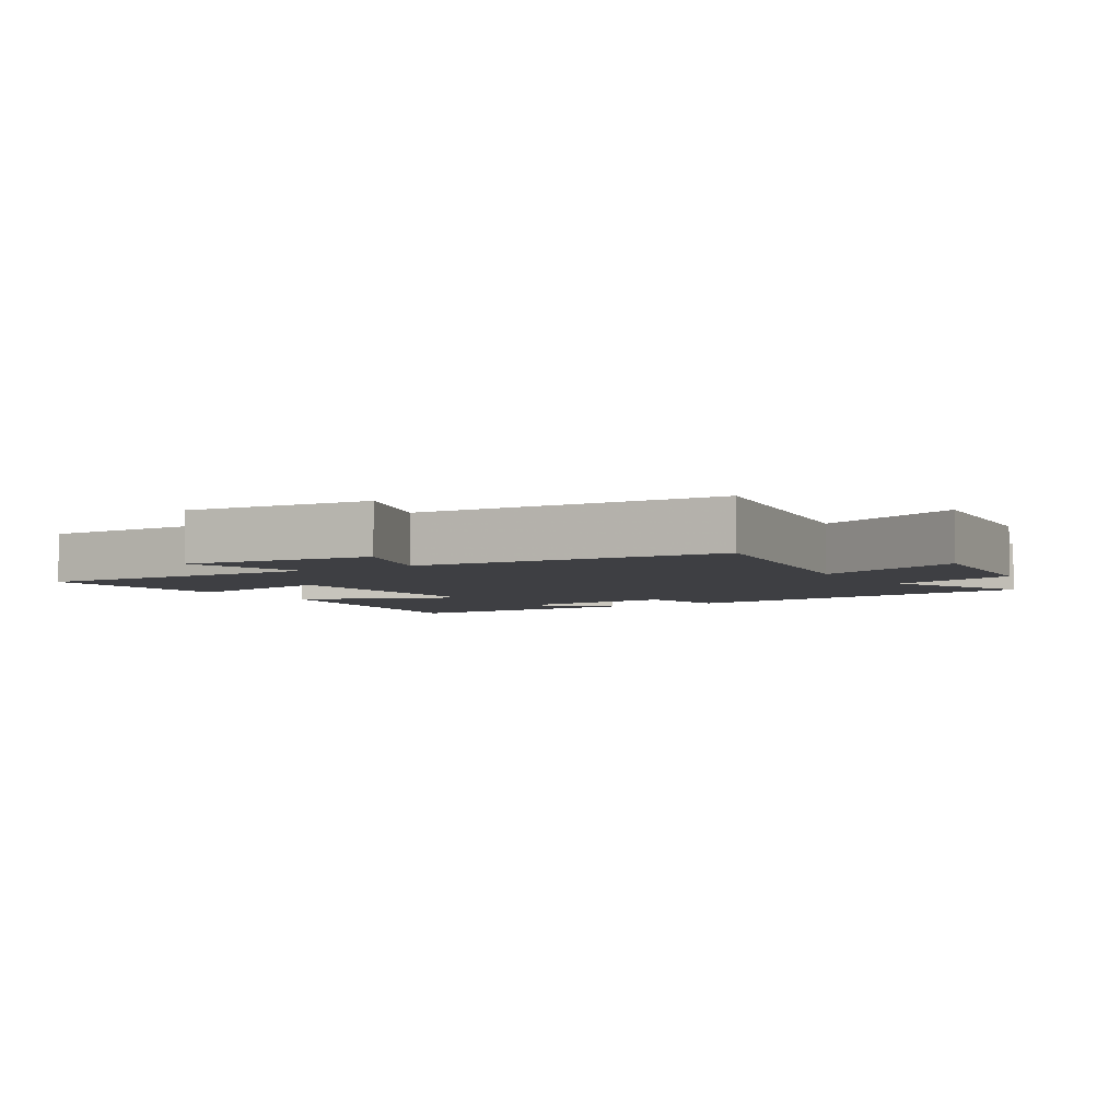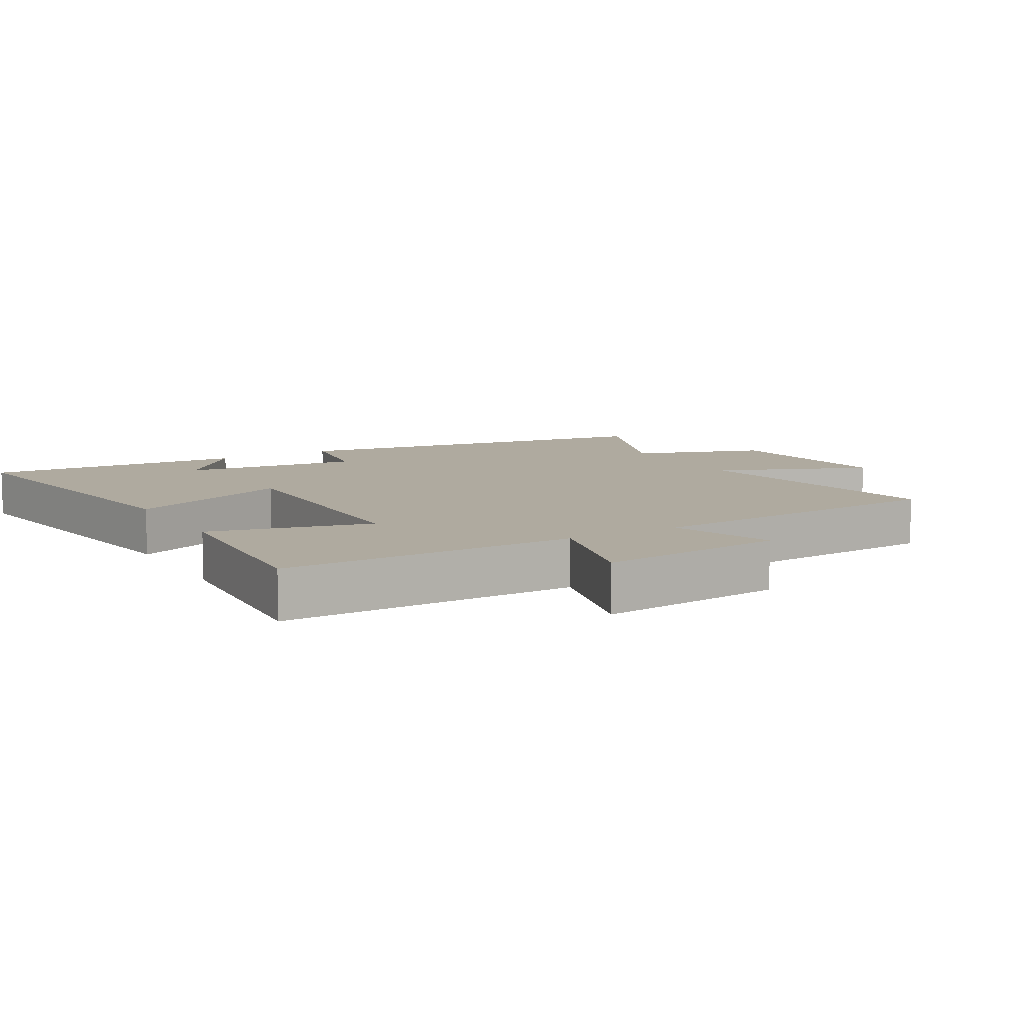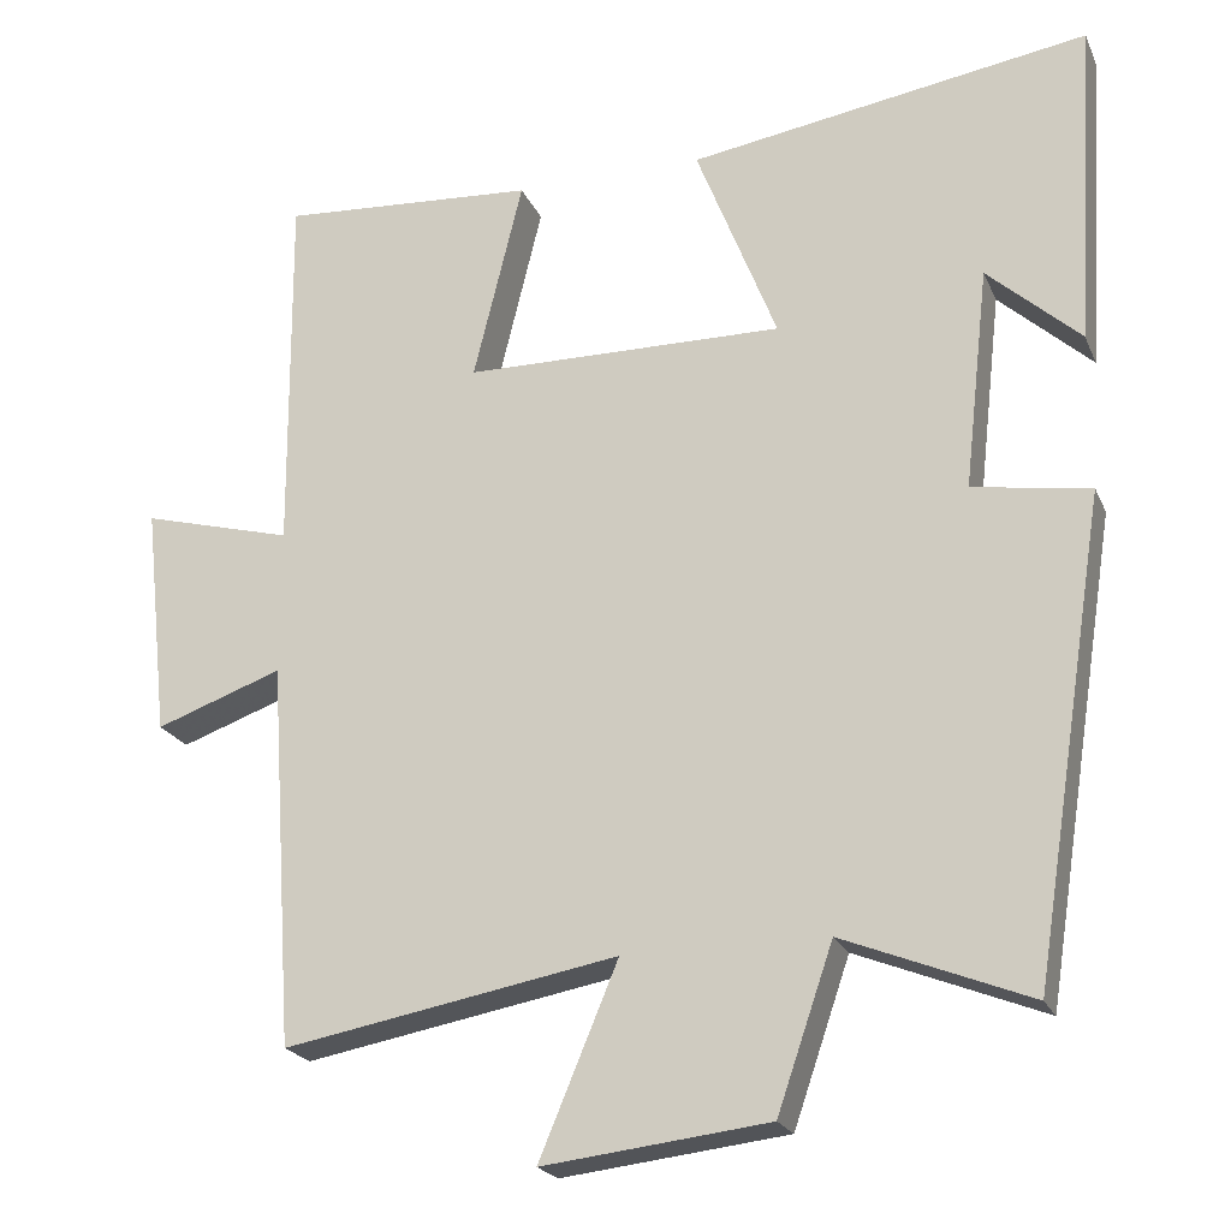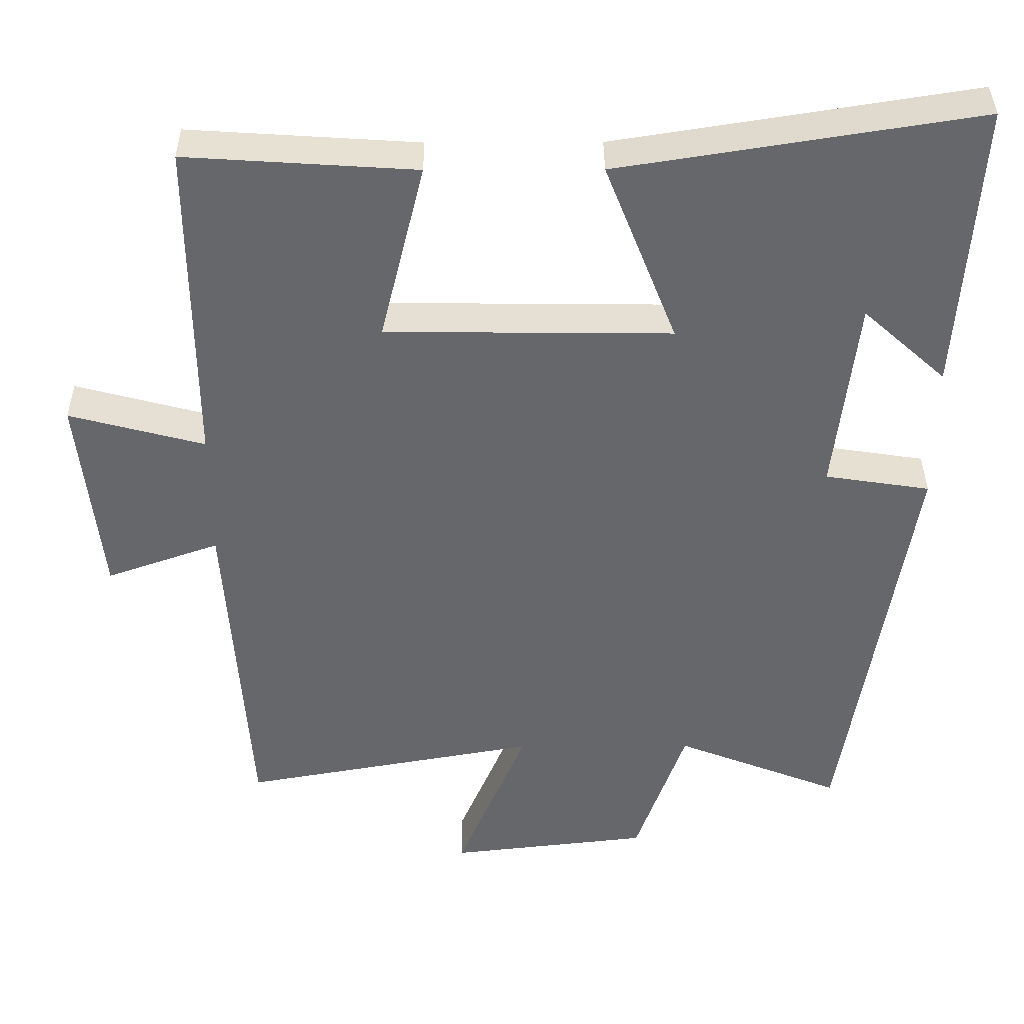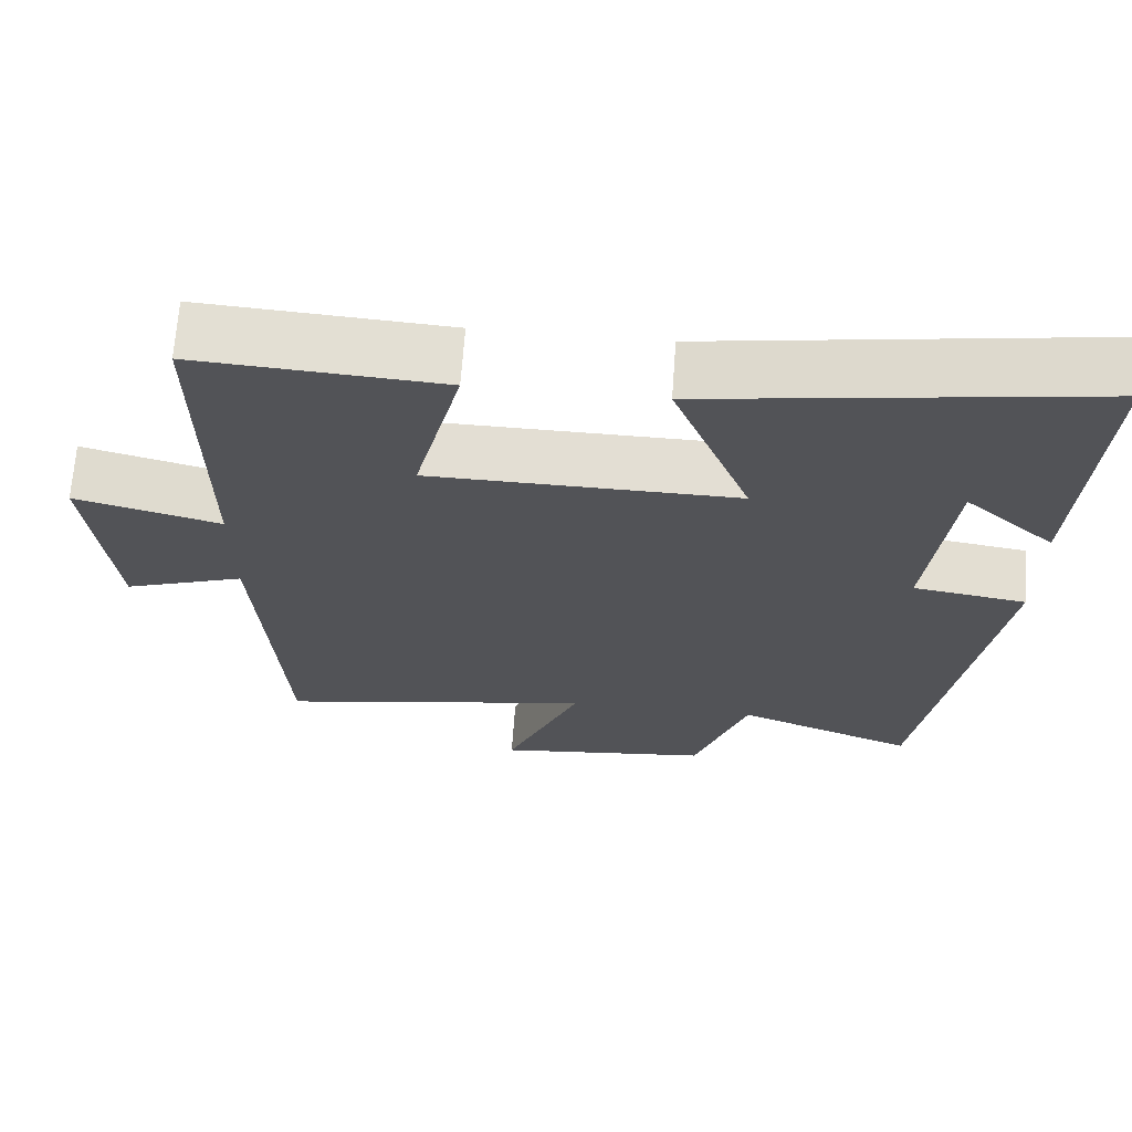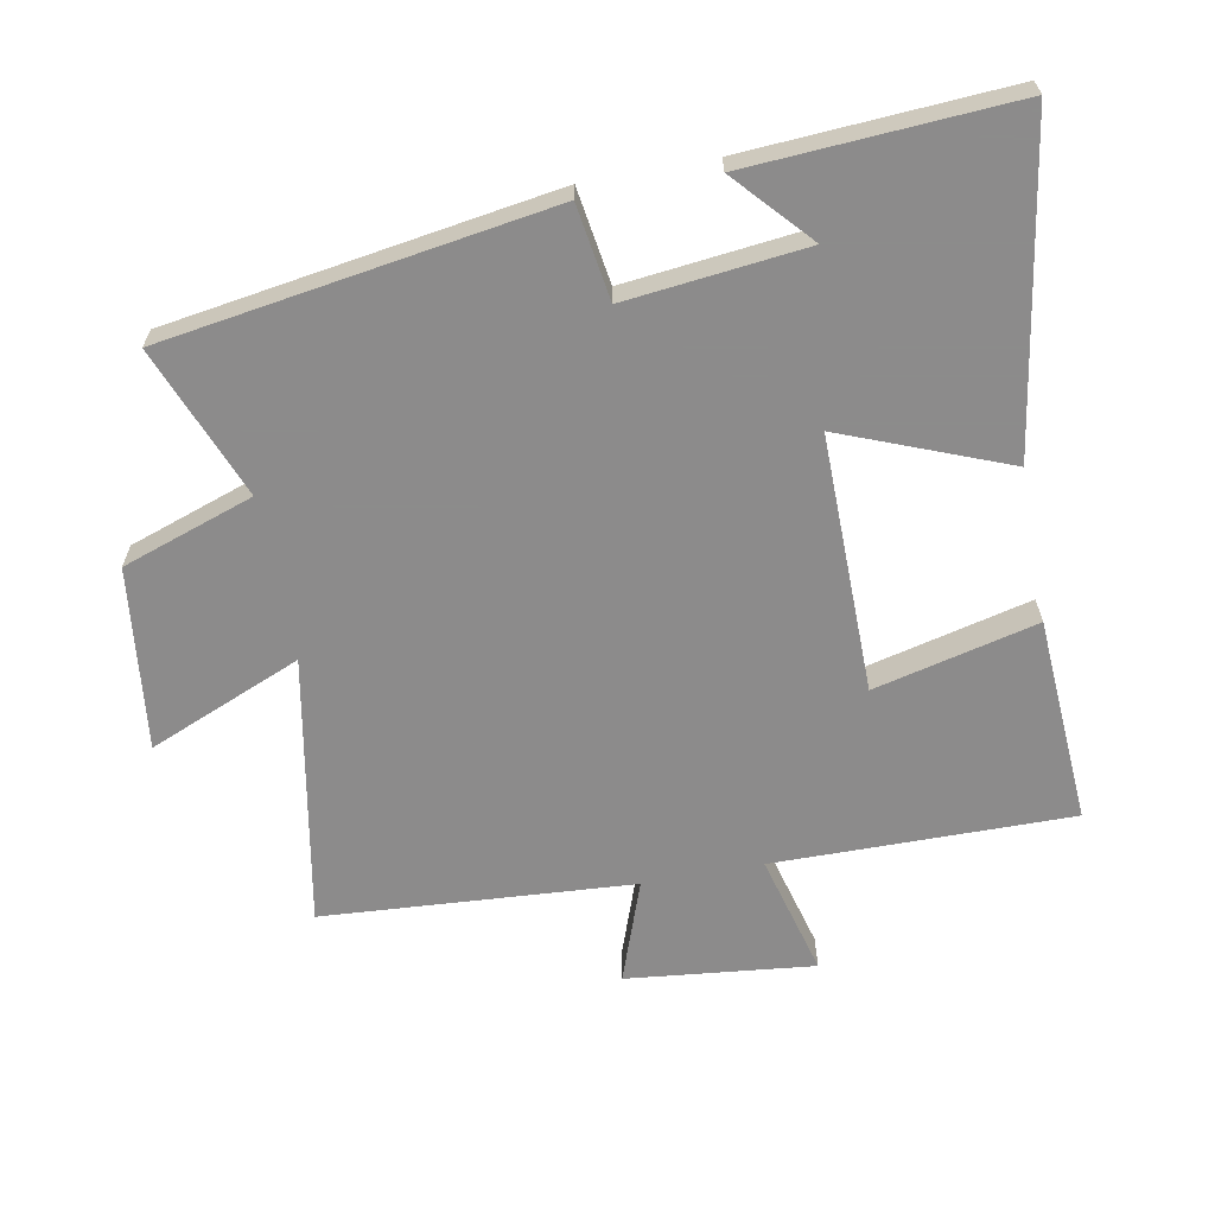
<metadata>
{"format":"obj","ext":"obj","renderer":"f3d","projection":"perspective","resolution":1024,"background":"white","views":[{"elev":-4.2,"azim":122.1,"up":"+Y"},{"elev":9.4,"azim":60.1,"up":"+Y"},{"elev":-21.7,"azim":-161.2,"up":"+Z"},{"elev":38.0,"azim":179.7,"up":"+Z"},{"elev":67.5,"azim":-175.9,"up":"+Z"},{"elev":-64.0,"azim":-79.4,"up":"+Y"}]}
</metadata>
<code>
v -0.41 0.07 -0.59
v -0.5 0.07 -0.01
v -0.357 0.07 0.012
v -0.387 0.07 0.282
v -0.5 0.07 0.18
v -0.525 0.07 0.578
v -0.038 0.07 0.5
v -0.136 0.07 0.251
v 0.252 0.07 0.255
v 0.192 0.07 0.5
v 0.503 0.07 0.52
v 0.5 0.07 0.071
v 0.684 0.07 0.12
v 0.654 0.07 -0.162
v 0.5 0.07 -0.107
v 0.469 0.07 -0.574
v 0.063 0.07 -0.5
v 0.159 0.07 -0.73
v -0.115 0.07 -0.698
v -0.183 0.07 -0.5
v -0.41 0 -0.59
v -0.5 0 -0.01
v -0.357 0 0.012
v -0.387 0 0.282
v -0.5 0 0.18
v -0.525 0 0.578
v -0.038 0 0.5
v -0.136 0 0.251
v 0.252 0 0.255
v 0.192 0 0.5
v 0.503 0 0.52
v 0.5 0 0.071
v 0.684 0 0.12
v 0.654 0 -0.162
v 0.5 0 -0.107
v 0.469 0 -0.574
v 0.063 0 -0.5
v 0.159 0 -0.73
v -0.115 0 -0.698
v -0.183 0 -0.5
f 17 18 19 20
f 15 16 17
f 15 17 20
f 12 13 14 15
f 12 15 20 1
f 9 10 11 12
f 8 9 12 1
f 6 7 8
f 4 5 6
f 4 6 8
f 3 4 8
f 1 2 3
f 1 3 8
f 40 39 38 37
f 37 36 35
f 40 37 35
f 35 34 33 32
f 21 40 35 32
f 32 31 30 29
f 21 32 29 28
f 28 27 26
f 26 25 24
f 28 26 24
f 28 24 23
f 23 22 21
f 28 23 21
f 1 21 22 2
f 2 22 23 3
f 3 23 24 4
f 4 24 25 5
f 5 25 26 6
f 6 26 27 7
f 7 27 28 8
f 8 28 29 9
f 9 29 30 10
f 10 30 31 11
f 11 31 32 12
f 12 32 33 13
f 13 33 34 14
f 14 34 35 15
f 15 35 36 16
f 16 36 37 17
f 17 37 38 18
f 18 38 39 19
f 19 39 40 20
f 20 40 21 1

</code>
